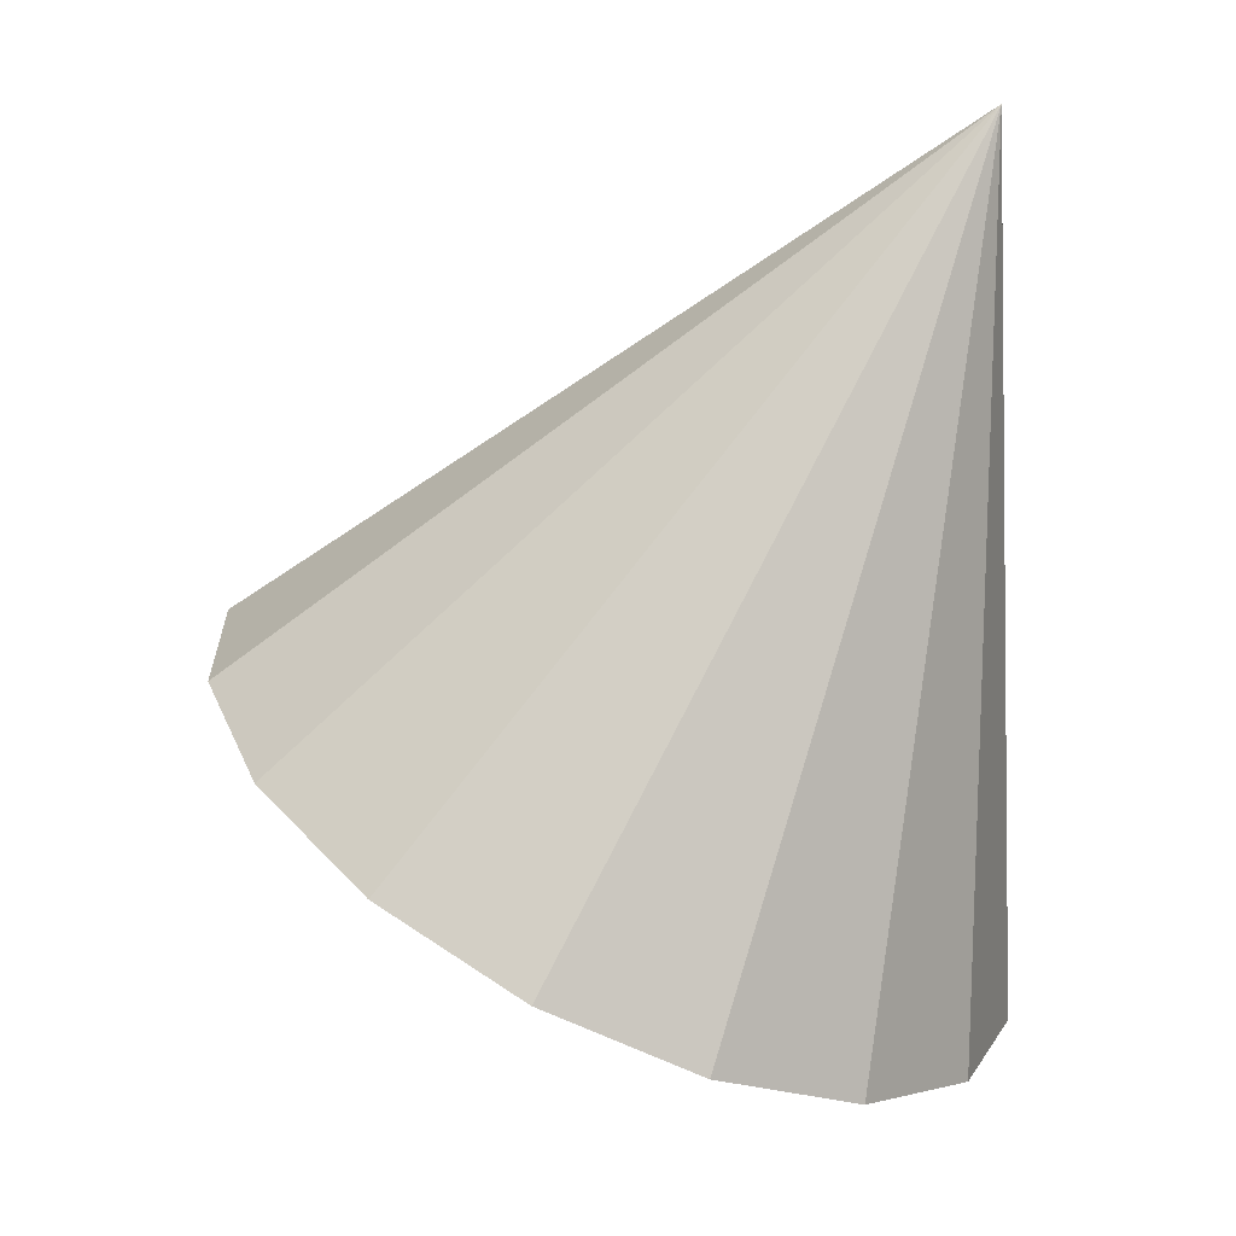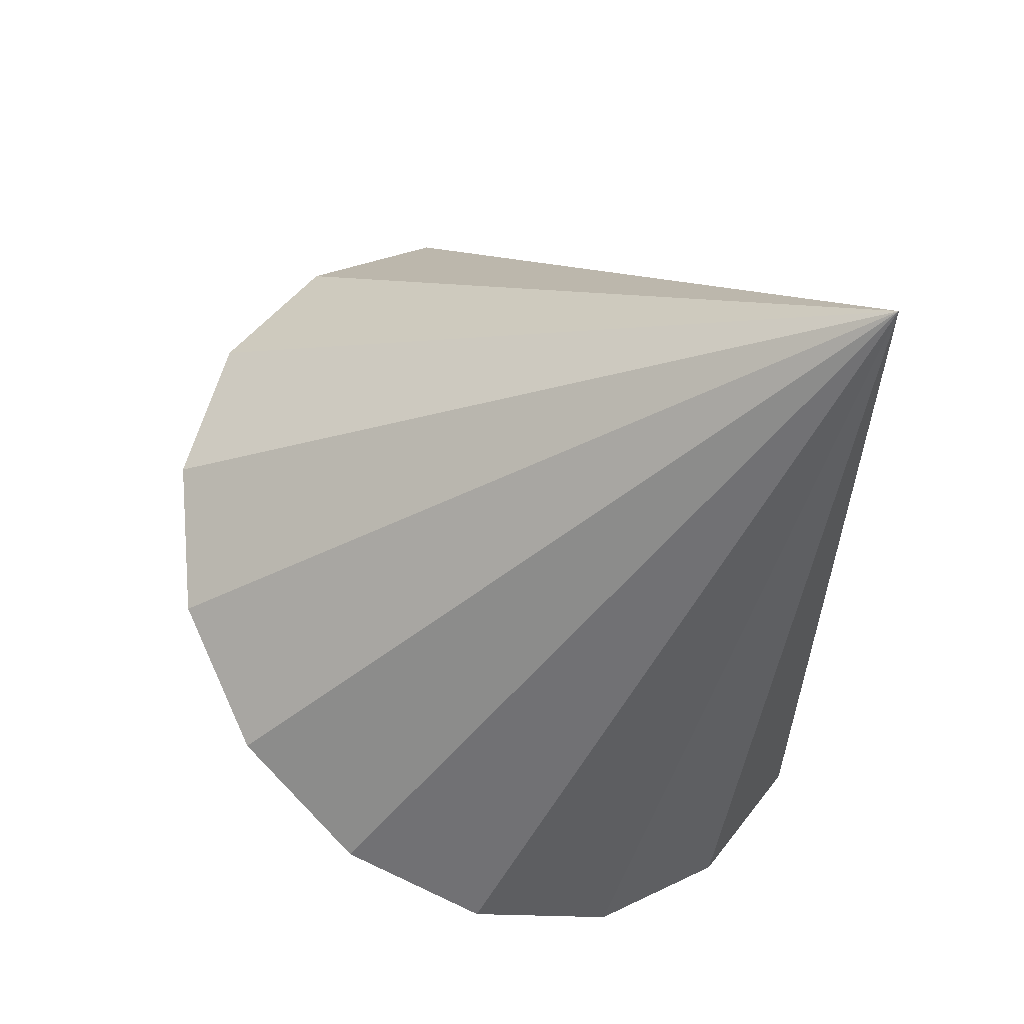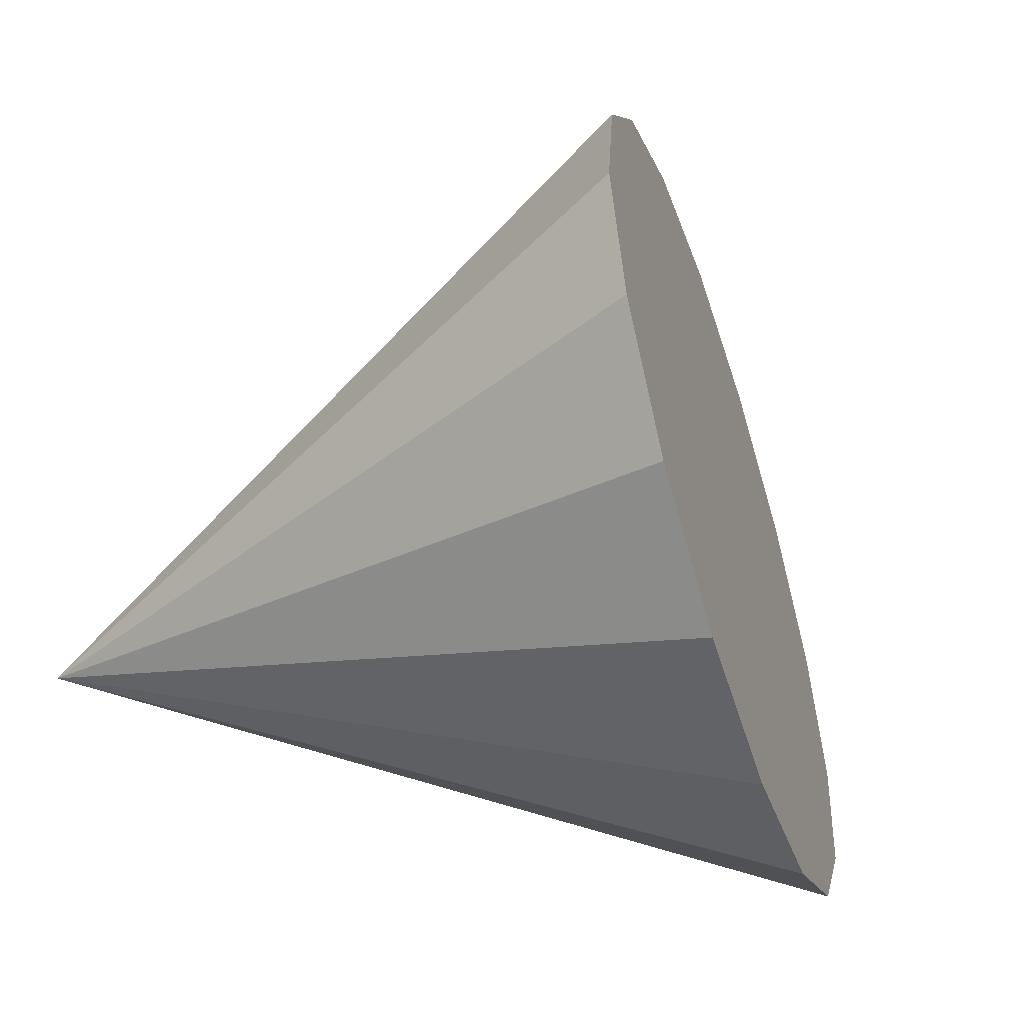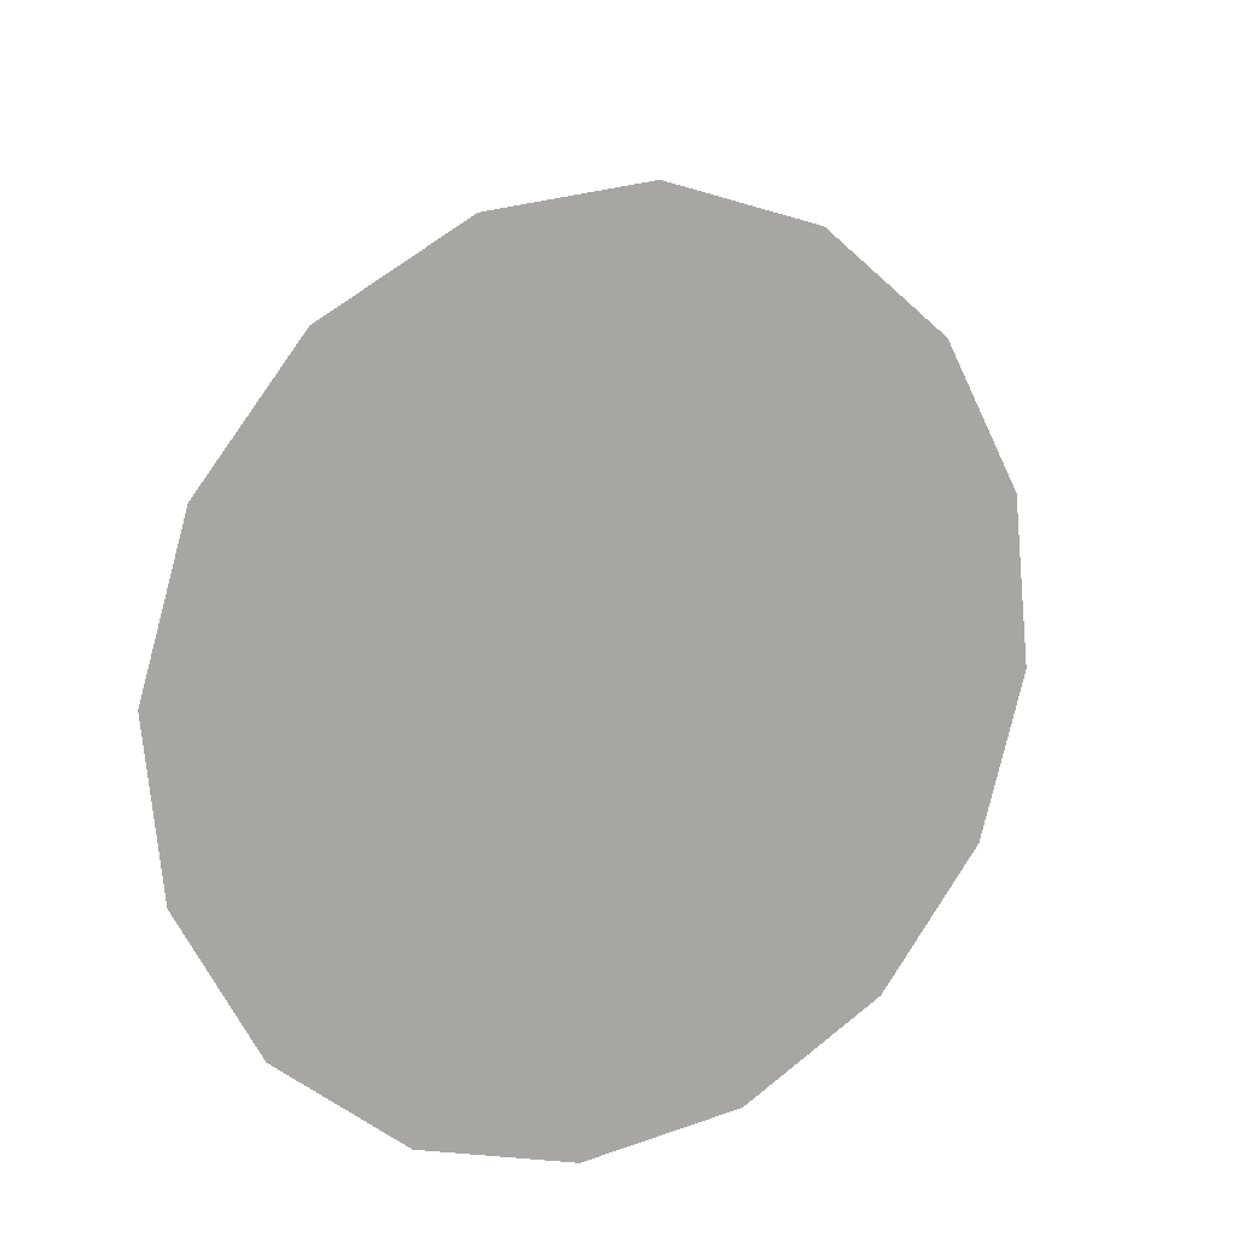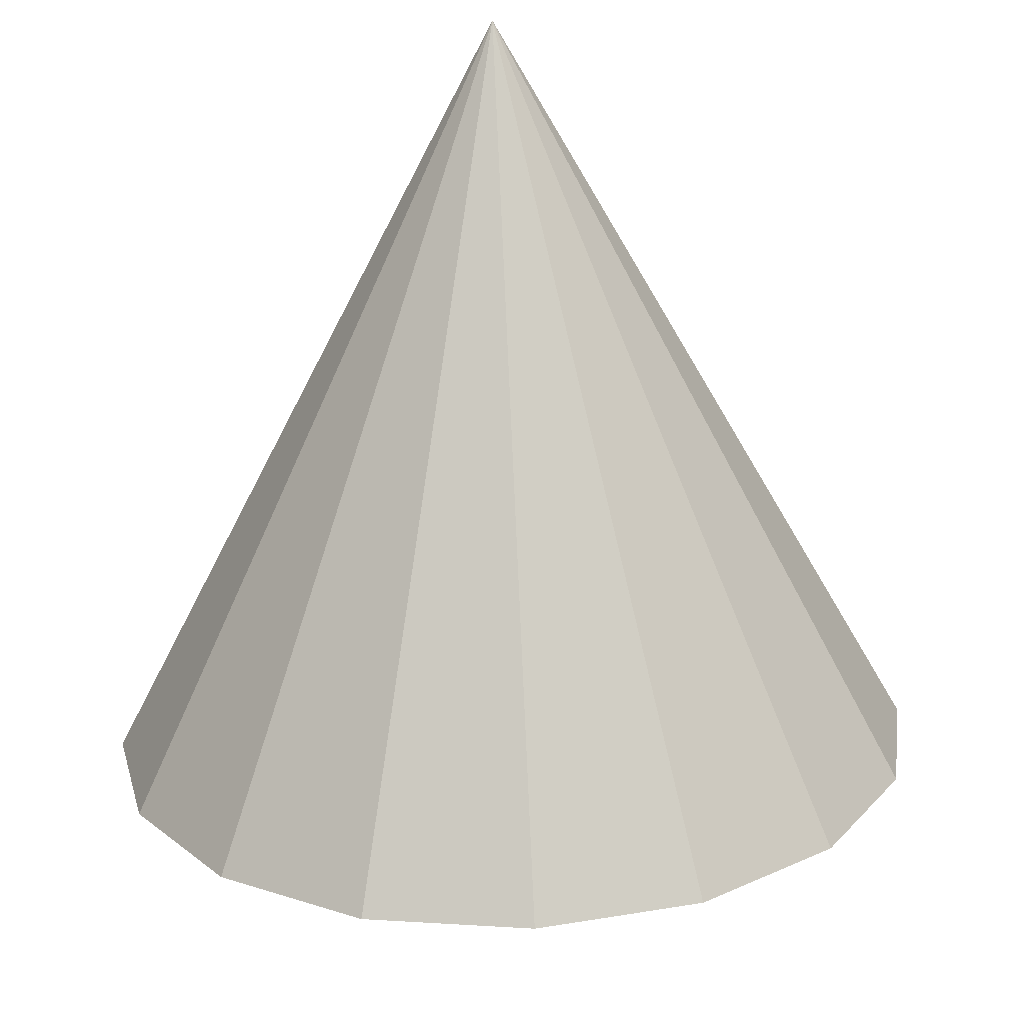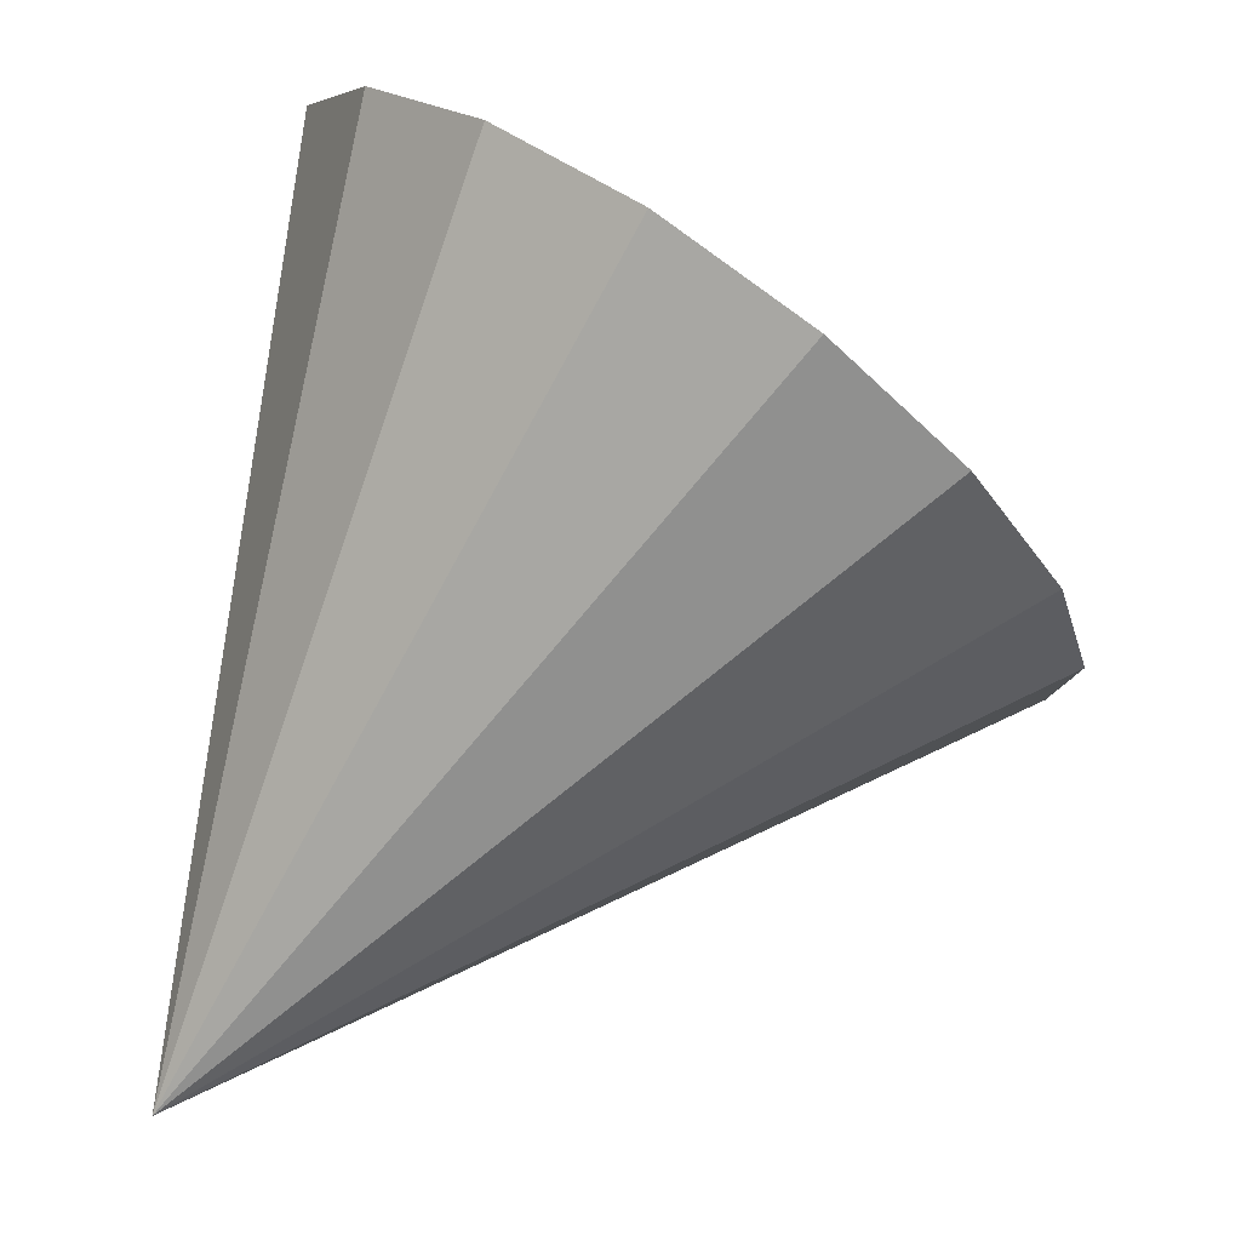
<metadata>
{"format":"obj","ext":"obj","renderer":"f3d","projection":"perspective","resolution":1024,"background":"white","views":[{"elev":36.7,"azim":10.8,"up":"+Y"},{"elev":72.7,"azim":26.8,"up":"+Y"},{"elev":10.9,"azim":-105.6,"up":"+Z"},{"elev":-75.7,"azim":-143.3,"up":"+Y"},{"elev":-7.1,"azim":129.4,"up":"+Y"},{"elev":55.2,"azim":-166.2,"up":"+Z"}]}
</metadata>
<code>
o Cone.056_Cone.1796
v 0.204 1.327 1.69
v 0.1228 1.229 1.28
v 0.1962 1.069 0.8877
v 0.4129 0.8706 0.574
v 0.74 0.6649 0.3862
v 1.128 0.4828 0.3529
v 1.517 0.352 0.4792
v 1.849 0.2925 0.7458
v 2.072 0.3132 1.112
v 2.153 0.4111 1.523
v 2.08 0.5712 1.914
v 1.863 0.7692 2.228
v 1.912 2.573 0.8297
v 1.536 0.9749 2.416
v 1.148 1.157 2.449
v 0.759 1.288 2.323
v 0.4275 1.347 2.056
f 1 13 2
f 2 13 3
f 3 13 4
f 4 13 5
f 5 13 6
f 6 13 7
f 7 13 8
f 8 13 9
f 9 13 10
f 10 13 11
f 11 13 12
f 12 13 14
f 14 13 15
f 15 13 16
f 16 13 17
f 17 13 1
f 4 8 12
f 17 1 2
f 2 3 17
f 3 4 17
f 4 5 8
f 5 6 8
f 6 7 8
f 8 9 10
f 10 11 12
f 12 14 15
f 15 16 17
f 8 10 12
f 12 15 17
f 17 4 12

</code>
